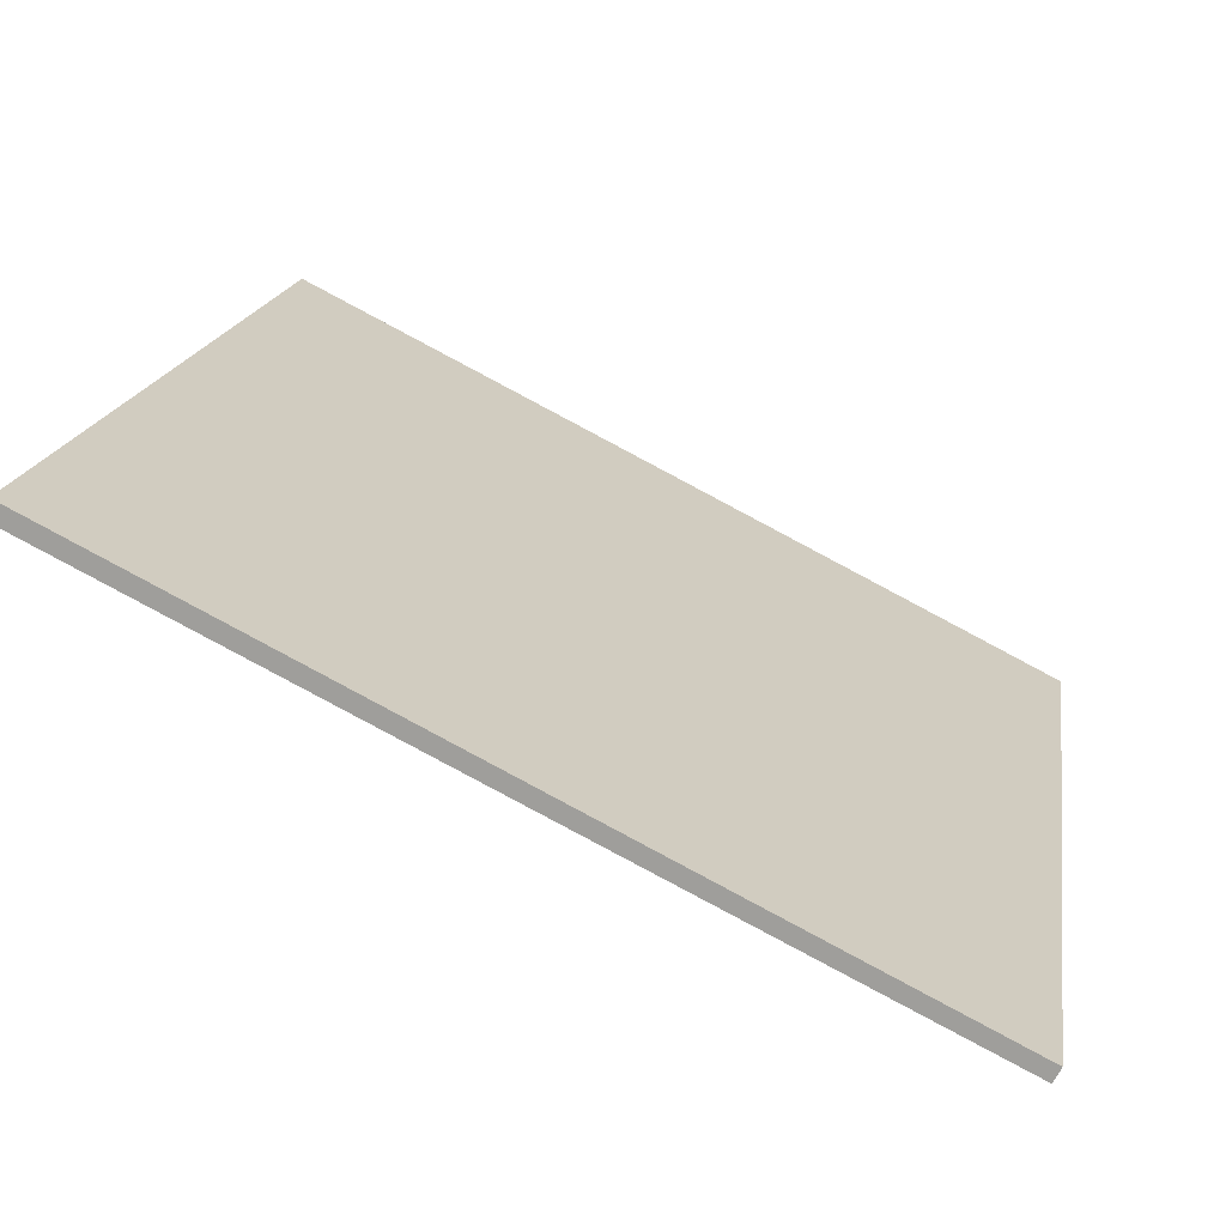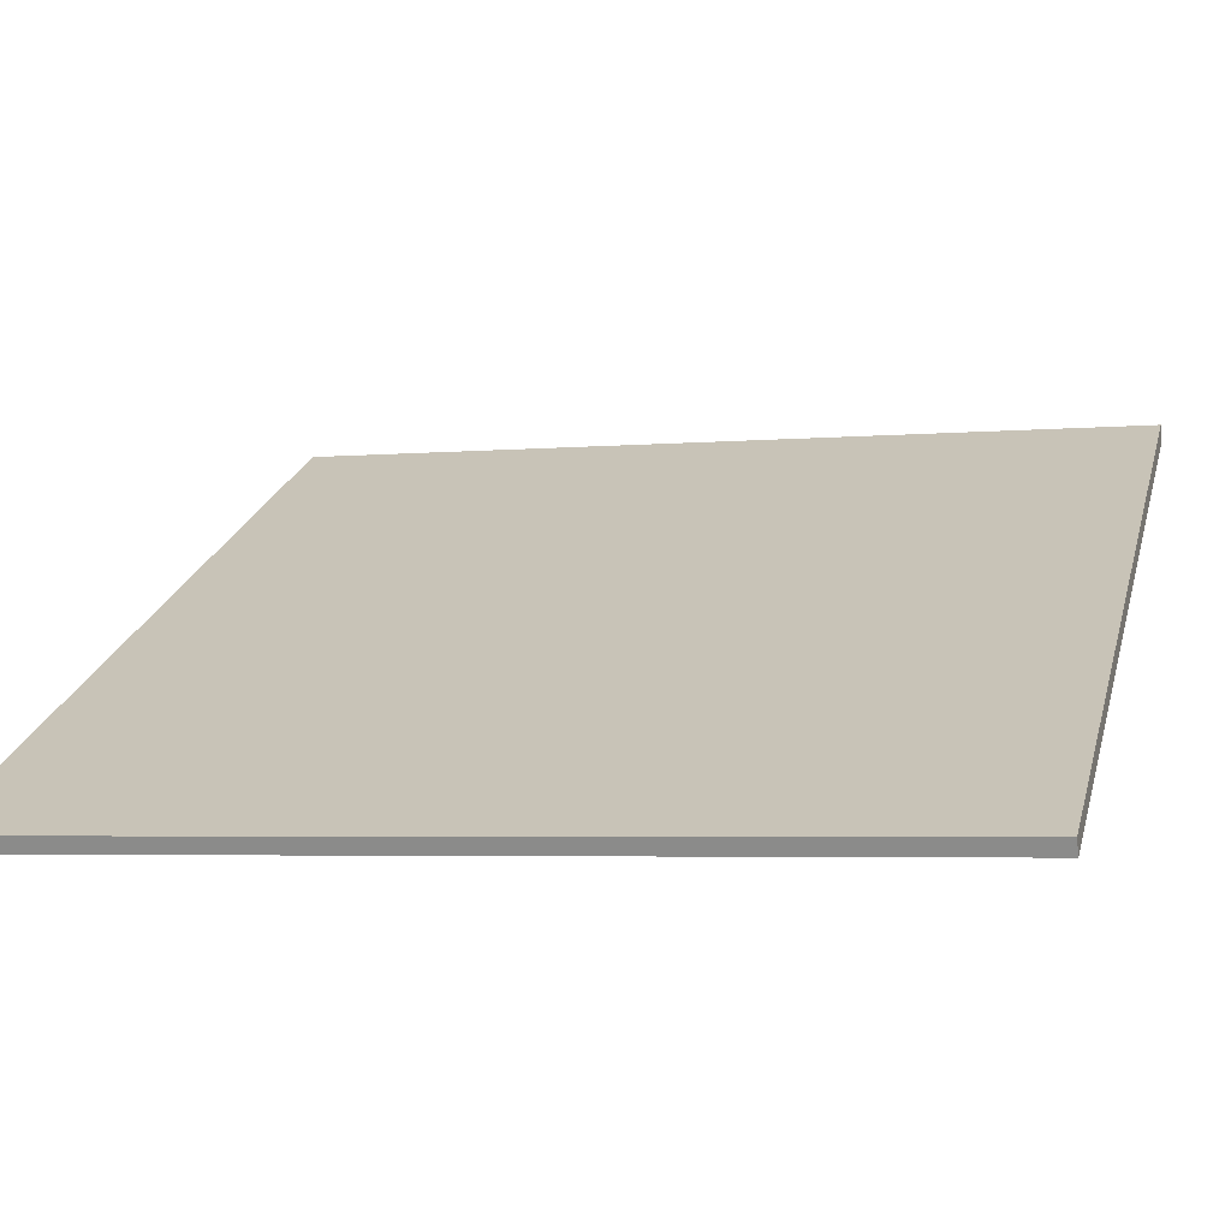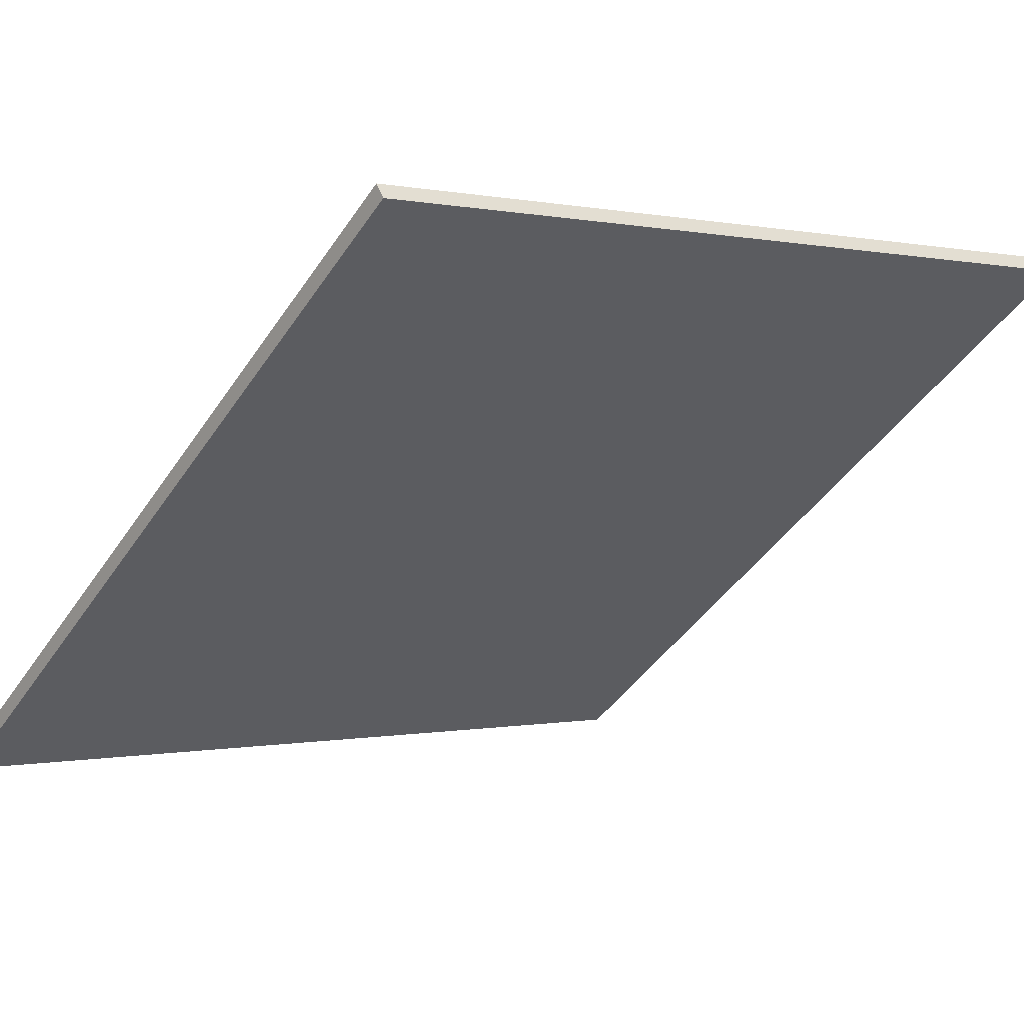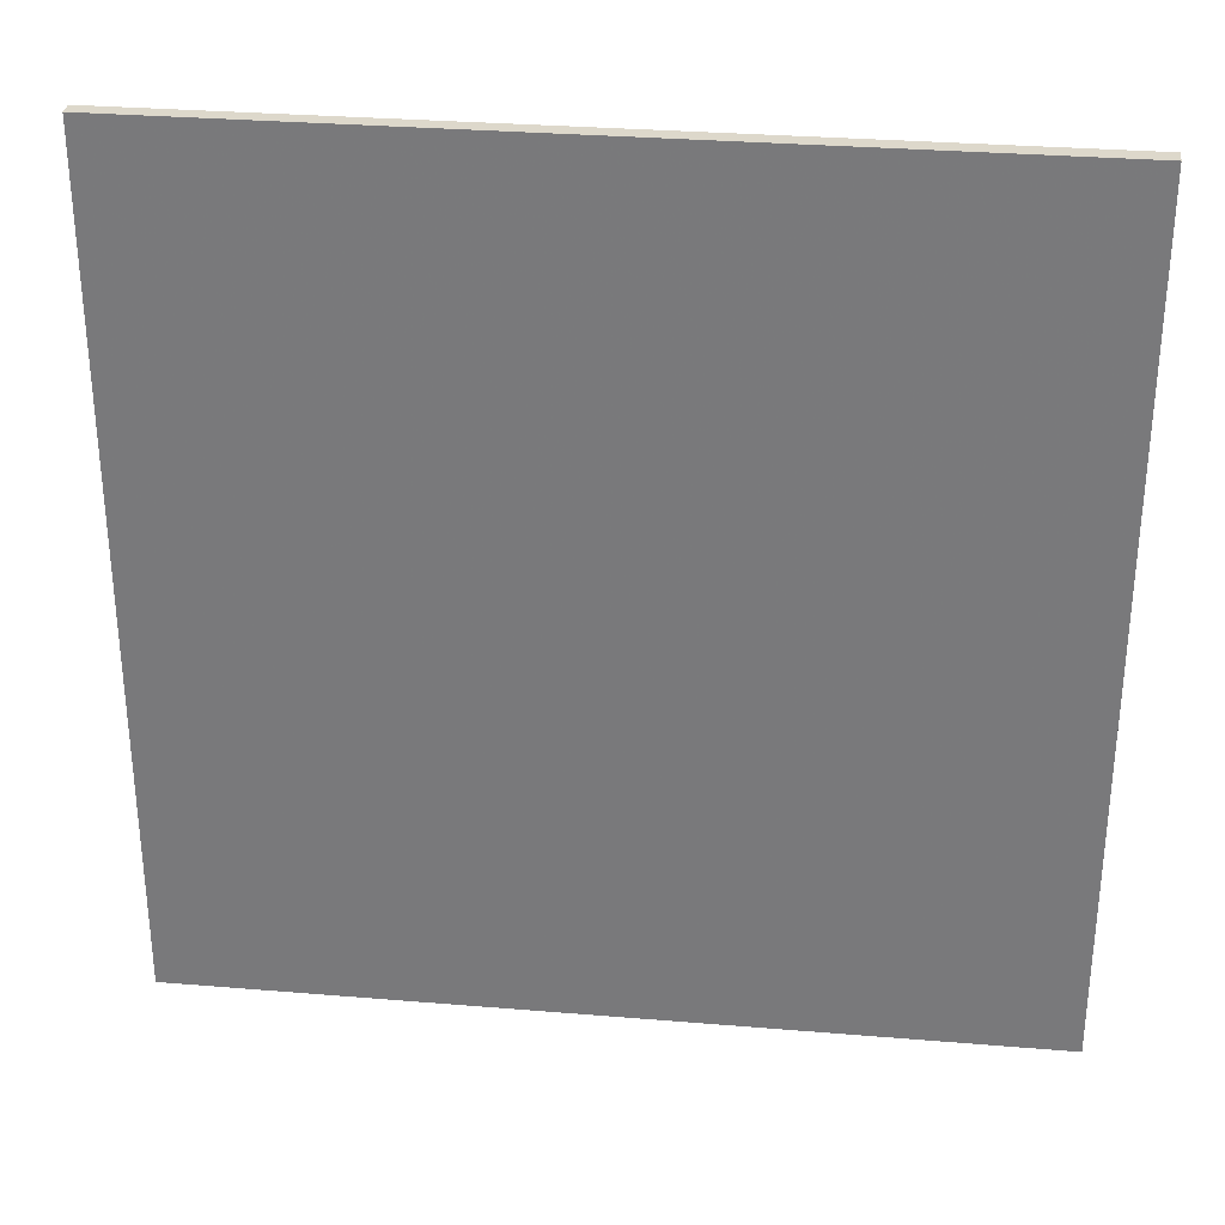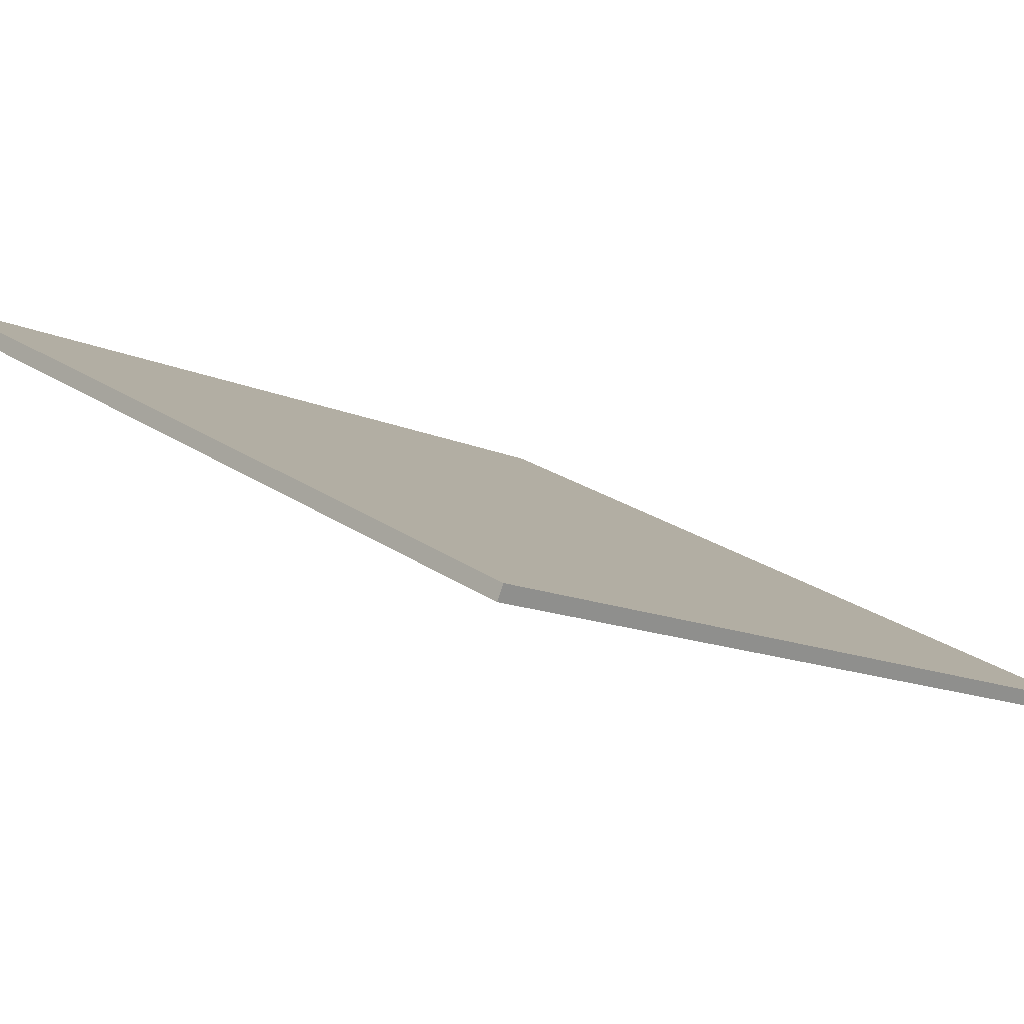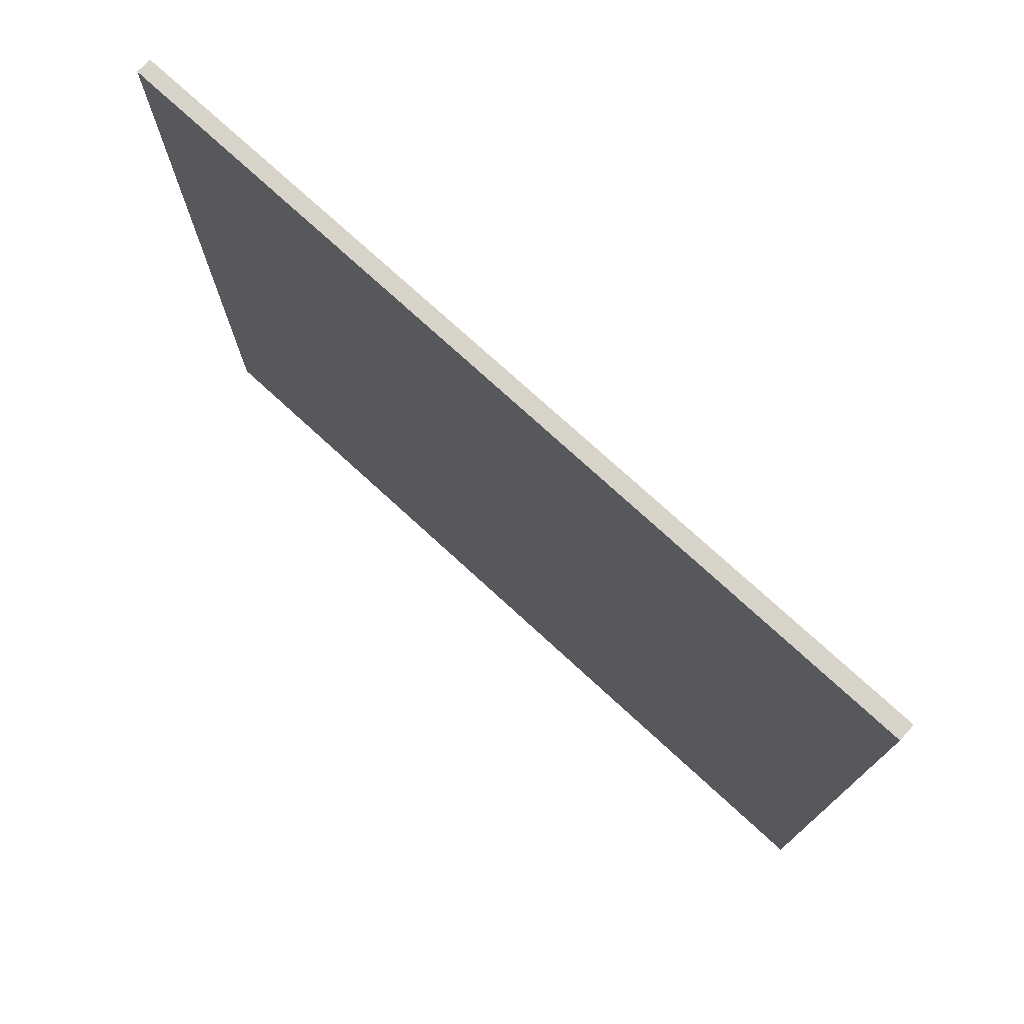
<metadata>
{"format":"obj","ext":"obj","renderer":"f3d","projection":"perspective","resolution":1024,"background":"white","views":[{"elev":17.3,"azim":-171.3,"up":"+Y"},{"elev":-4.3,"azim":-74.4,"up":"+Y"},{"elev":-43.8,"azim":-31.4,"up":"+Y"},{"elev":31.1,"azim":33.3,"up":"+Z"},{"elev":-12.7,"azim":-137.3,"up":"+Y"},{"elev":76.0,"azim":69.0,"up":"+Z"}]}
</metadata>
<code>
v 28.16 76 -3.884
v 28.16 76 3.884
v 28.22 75.87 -3.884
v 28.22 75.87 3.884
v 35.1 79.49 -3.884
v 35.1 79.49 3.884
v 35.17 79.35 -3.884
v 35.17 79.35 3.884
f 1 3 4
f 4 2 1
f 5 6 8
f 8 7 5
f 1 2 6
f 6 5 1
f 3 7 8
f 8 4 3
f 1 5 7
f 7 3 1
f 2 4 8
f 8 6 2

</code>
